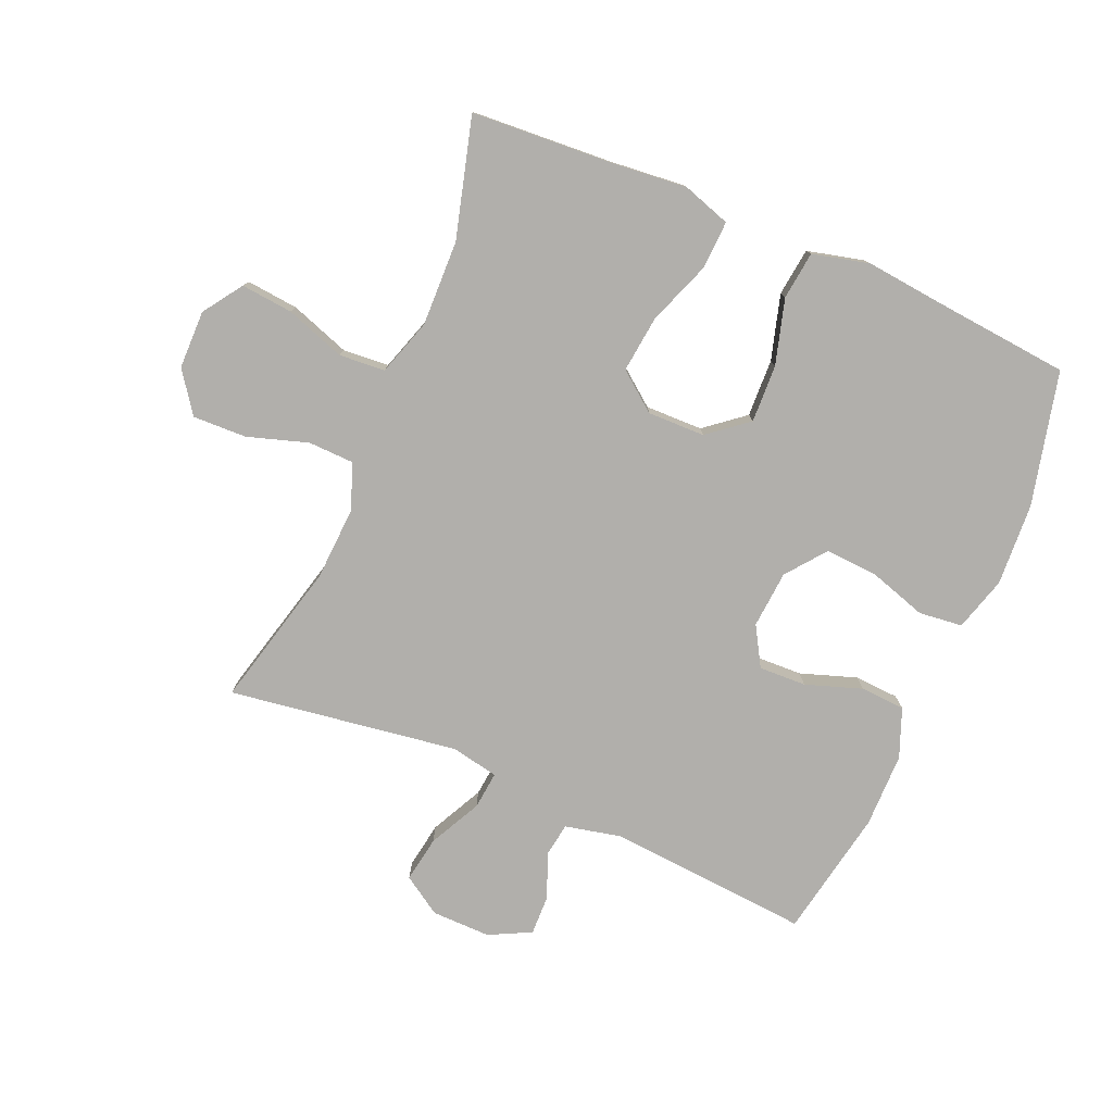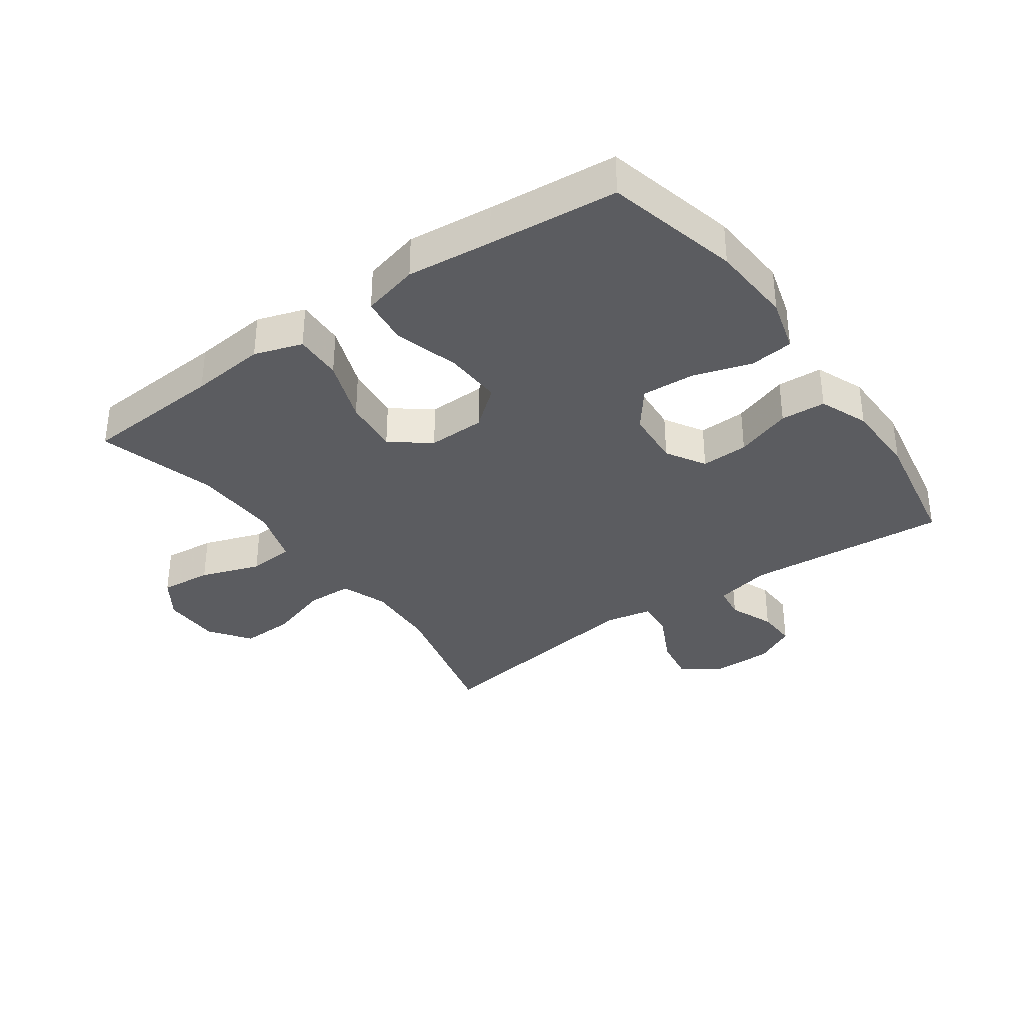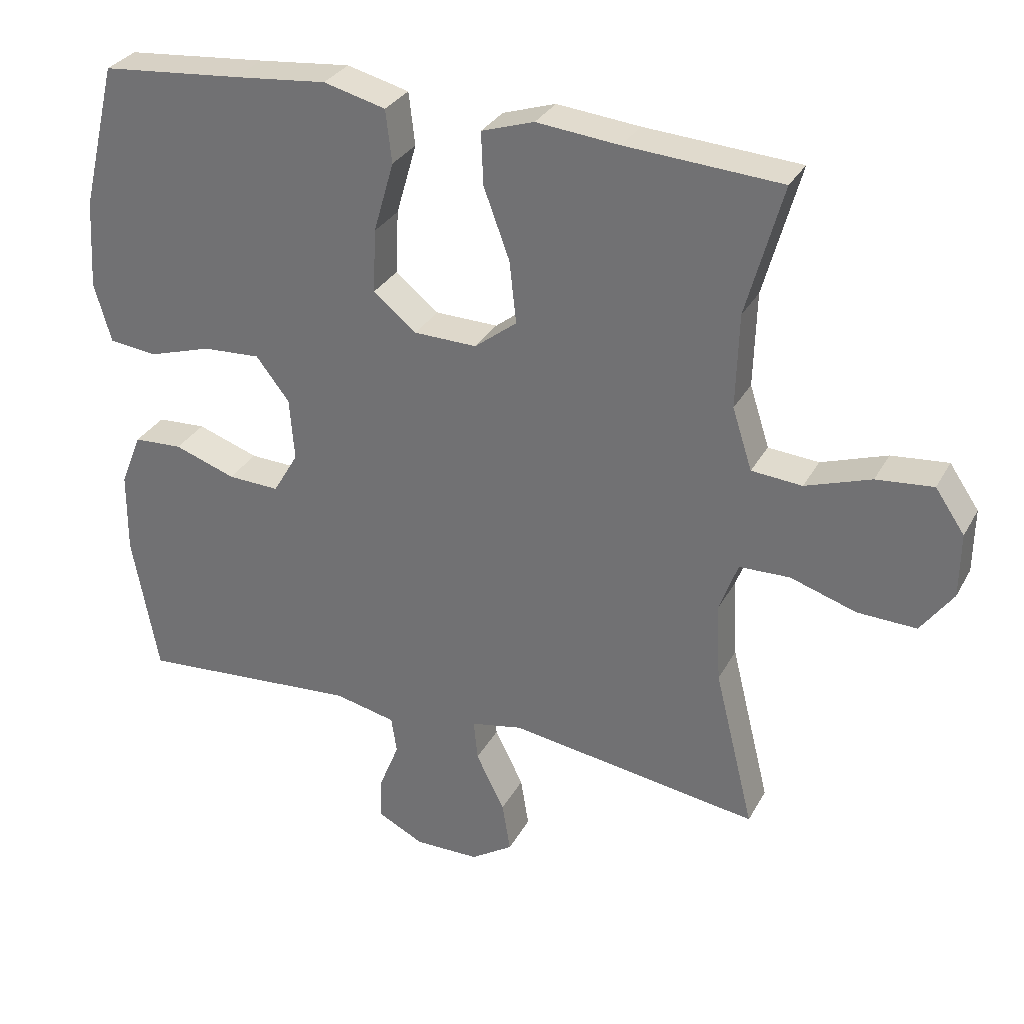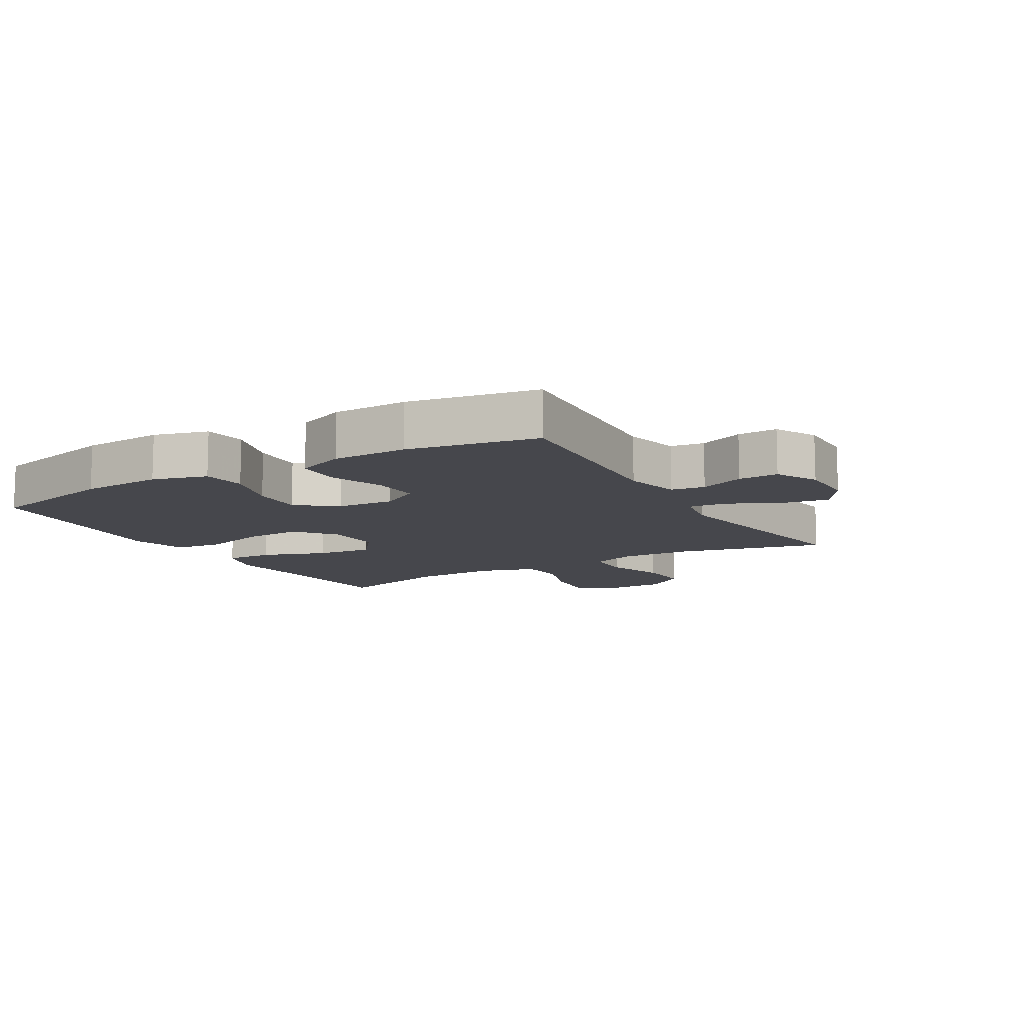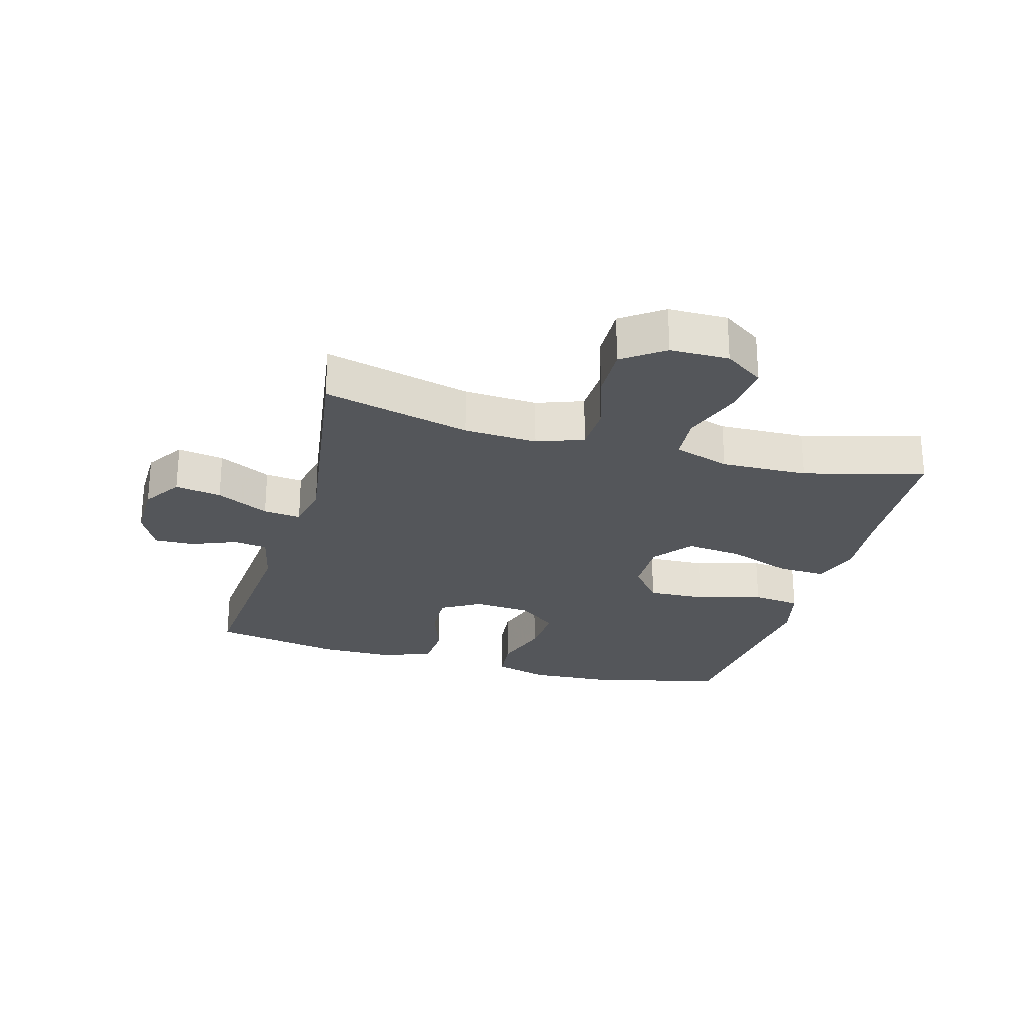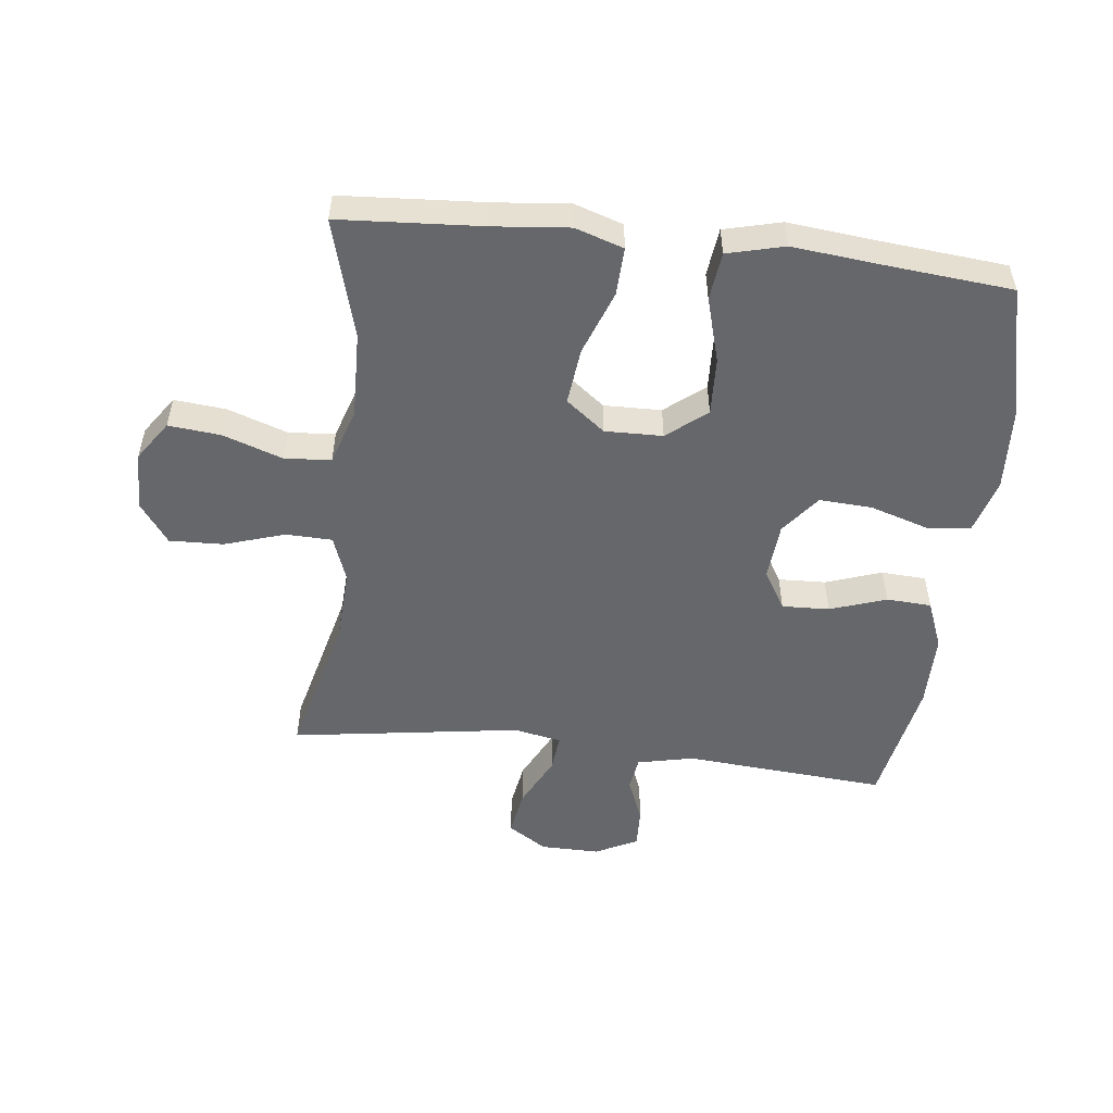
<metadata>
{"format":"obj","ext":"obj","renderer":"f3d","projection":"perspective","resolution":1024,"background":"white","views":[{"elev":-78.2,"azim":-23.3,"up":"+Y"},{"elev":-34.9,"azim":35.5,"up":"+Y"},{"elev":30.8,"azim":-155.7,"up":"+Z"},{"elev":-10.9,"azim":120.6,"up":"+Y"},{"elev":-25.5,"azim":-105.8,"up":"+Y"},{"elev":-52.0,"azim":-6.7,"up":"+Y"}]}
</metadata>
<code>
v 0.5 0.07 0.5
v 0.552 0.07 0.286
v 0.56 0.07 0.154
v 0.535 0.07 0.067
v 0.465 0.07 0.059
v 0.372 0.07 0.088
v 0.287 0.07 0.093
v 0.238 0.07 0.03
v 0.231 0.07 -0.062
v 0.268 0.07 -0.125
v 0.344 0.07 -0.122
v 0.434 0.07 -0.091
v 0.506 0.07 -0.095
v 0.537 0.07 -0.173
v 0.538 0.07 -0.293
v 0.5 0.07 -0.5
v 0.175 0.07 -0.475
v 0.085 0.07 -0.495
v 0.077 0.07 -0.549
v 0.106 0.07 -0.621
v 0.108 0.07 -0.685
v 0.041 0.07 -0.719
v -0.054 0.07 -0.718
v -0.116 0.07 -0.678
v -0.104 0.07 -0.604
v -0.062 0.07 -0.52
v -0.056 0.07 -0.46
v -0.132 0.07 -0.445
v -0.5 0.07 -0.5
v -0.442 0.07 -0.265
v -0.436 0.07 -0.148
v -0.463 0.07 -0.074
v -0.537 0.07 -0.072
v -0.634 0.07 -0.103
v -0.72 0.07 -0.106
v -0.767 0.07 -0.041
v -0.768 0.07 0.053
v -0.725 0.07 0.116
v -0.642 0.07 0.108
v -0.546 0.07 0.075
v -0.472 0.07 0.081
v -0.443 0.07 0.171
v -0.447 0.07 0.309
v -0.5 0.07 0.5
v -0.273 0.07 0.515
v -0.152 0.07 0.527
v -0.075 0.07 0.502
v -0.078 0.07 0.425
v -0.116 0.07 0.322
v -0.126 0.07 0.231
v -0.064 0.07 0.183
v 0.028 0.07 0.185
v 0.091 0.07 0.236
v 0.087 0.07 0.329
v 0.057 0.07 0.433
v 0.066 0.07 0.51
v 0.157 0.07 0.533
v 0.294 0.07 0.519
v 0.5 0 0.5
v 0.552 0 0.286
v 0.56 0 0.154
v 0.535 0 0.067
v 0.465 0 0.059
v 0.372 0 0.088
v 0.287 0 0.093
v 0.238 0 0.03
v 0.231 0 -0.062
v 0.268 0 -0.125
v 0.344 0 -0.122
v 0.434 0 -0.091
v 0.506 0 -0.095
v 0.537 0 -0.173
v 0.538 0 -0.293
v 0.5 0 -0.5
v 0.175 0 -0.475
v 0.085 0 -0.495
v 0.077 0 -0.549
v 0.106 0 -0.621
v 0.108 0 -0.685
v 0.041 0 -0.719
v -0.054 0 -0.718
v -0.116 0 -0.678
v -0.104 0 -0.604
v -0.062 0 -0.52
v -0.056 0 -0.46
v -0.132 0 -0.445
v -0.5 0 -0.5
v -0.442 0 -0.265
v -0.436 0 -0.148
v -0.463 0 -0.074
v -0.537 0 -0.072
v -0.634 0 -0.103
v -0.72 0 -0.106
v -0.767 0 -0.041
v -0.768 0 0.053
v -0.725 0 0.116
v -0.642 0 0.108
v -0.546 0 0.075
v -0.472 0 0.081
v -0.443 0 0.171
v -0.447 0 0.309
v -0.5 0 0.5
v -0.273 0 0.515
v -0.152 0 0.527
v -0.075 0 0.502
v -0.078 0 0.425
v -0.116 0 0.322
v -0.126 0 0.231
v -0.064 0 0.183
v 0.028 0 0.185
v 0.091 0 0.236
v 0.087 0 0.329
v 0.057 0 0.433
v 0.066 0 0.51
v 0.157 0 0.533
v 0.294 0 0.519
f 56 57 58
f 55 56 58
f 54 55 58
f 4 5 6
f 3 4 6
f 2 3 6
f 1 2 6
f 58 1 6
f 54 58 6
f 53 54 6
f 52 53 6 7
f 51 52 7 8
f 47 48 49
f 46 47 49
f 45 46 49
f 45 49 50
f 44 45 50
f 43 44 50
f 42 43 50 51
f 38 39 40
f 37 38 40
f 36 37 40
f 35 36 40
f 34 35 40
f 33 34 40
f 32 33 40 41
f 51 8 9
f 42 51 9
f 41 42 9
f 32 41 9
f 31 32 9
f 24 25 26
f 23 24 26
f 22 23 26
f 21 22 26
f 20 21 26
f 19 20 26
f 18 19 26 27
f 17 18 27
f 15 16 17
f 14 15 17
f 13 14 17
f 12 13 17
f 11 12 17
f 17 27 28
f 11 17 28
f 10 11 28
f 9 10 28
f 31 9 28
f 30 31 28
f 28 29 30
f 116 115 114
f 116 114 113
f 116 113 112
f 64 63 62
f 64 62 61
f 64 61 60
f 64 60 59
f 64 59 116
f 64 116 112
f 64 112 111
f 65 64 111 110
f 66 65 110 109
f 107 106 105
f 107 105 104
f 107 104 103
f 108 107 103
f 108 103 102
f 108 102 101
f 109 108 101 100
f 98 97 96
f 98 96 95
f 98 95 94
f 98 94 93
f 98 93 92
f 98 92 91
f 99 98 91 90
f 67 66 109
f 67 109 100
f 67 100 99
f 67 99 90
f 67 90 89
f 84 83 82
f 84 82 81
f 84 81 80
f 84 80 79
f 84 79 78
f 84 78 77
f 85 84 77 76
f 85 76 75
f 75 74 73
f 75 73 72
f 75 72 71
f 75 71 70
f 75 70 69
f 86 85 75
f 86 75 69
f 86 69 68
f 86 68 67
f 86 67 89
f 86 89 88
f 88 87 86
f 1 59 60 2
f 2 60 61 3
f 3 61 62 4
f 4 62 63 5
f 5 63 64 6
f 6 64 65 7
f 7 65 66 8
f 8 66 67 9
f 9 67 68 10
f 10 68 69 11
f 11 69 70 12
f 12 70 71 13
f 13 71 72 14
f 14 72 73 15
f 15 73 74 16
f 16 74 75 17
f 17 75 76 18
f 18 76 77 19
f 19 77 78 20
f 20 78 79 21
f 21 79 80 22
f 22 80 81 23
f 23 81 82 24
f 24 82 83 25
f 25 83 84 26
f 26 84 85 27
f 27 85 86 28
f 28 86 87 29
f 29 87 88 30
f 30 88 89 31
f 31 89 90 32
f 32 90 91 33
f 33 91 92 34
f 34 92 93 35
f 35 93 94 36
f 36 94 95 37
f 37 95 96 38
f 38 96 97 39
f 39 97 98 40
f 40 98 99 41
f 41 99 100 42
f 42 100 101 43
f 43 101 102 44
f 44 102 103 45
f 45 103 104 46
f 46 104 105 47
f 47 105 106 48
f 48 106 107 49
f 49 107 108 50
f 50 108 109 51
f 51 109 110 52
f 52 110 111 53
f 53 111 112 54
f 54 112 113 55
f 55 113 114 56
f 56 114 115 57
f 57 115 116 58
f 58 116 59 1

</code>
